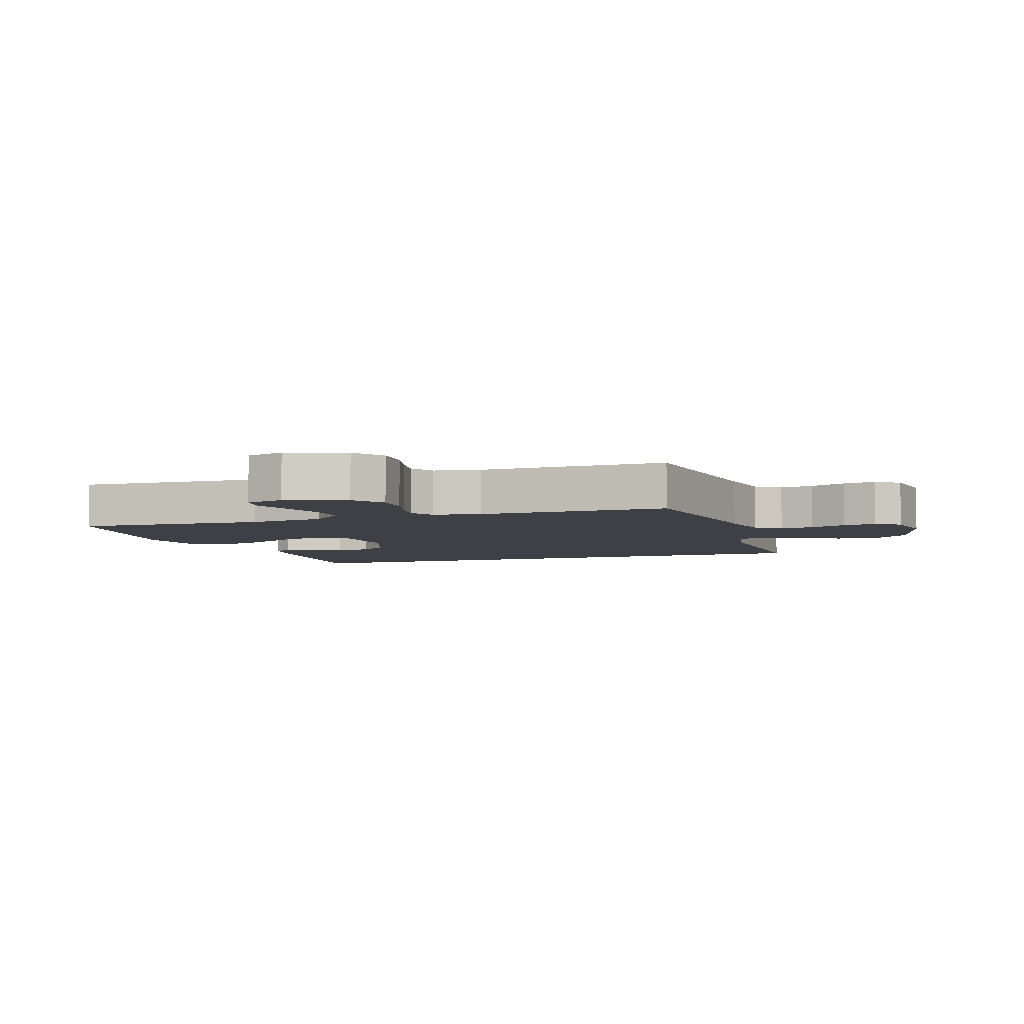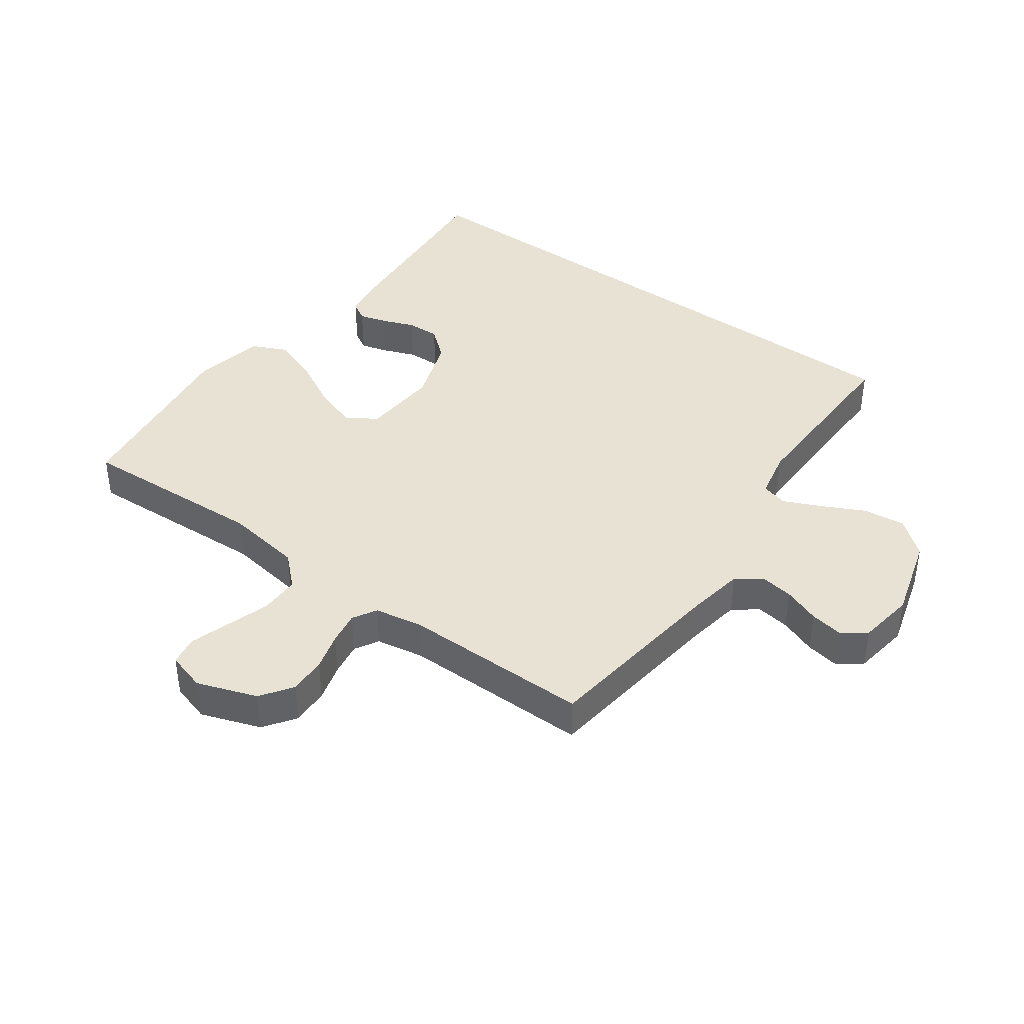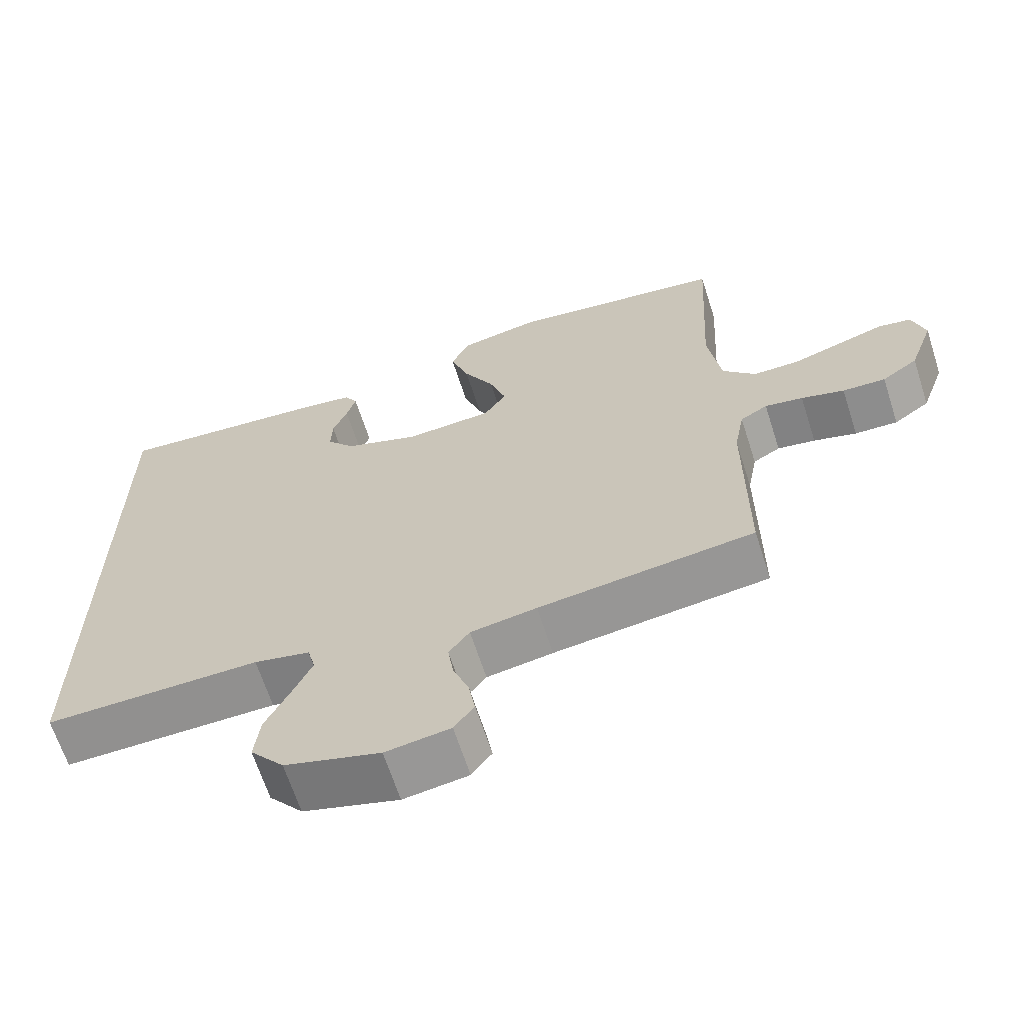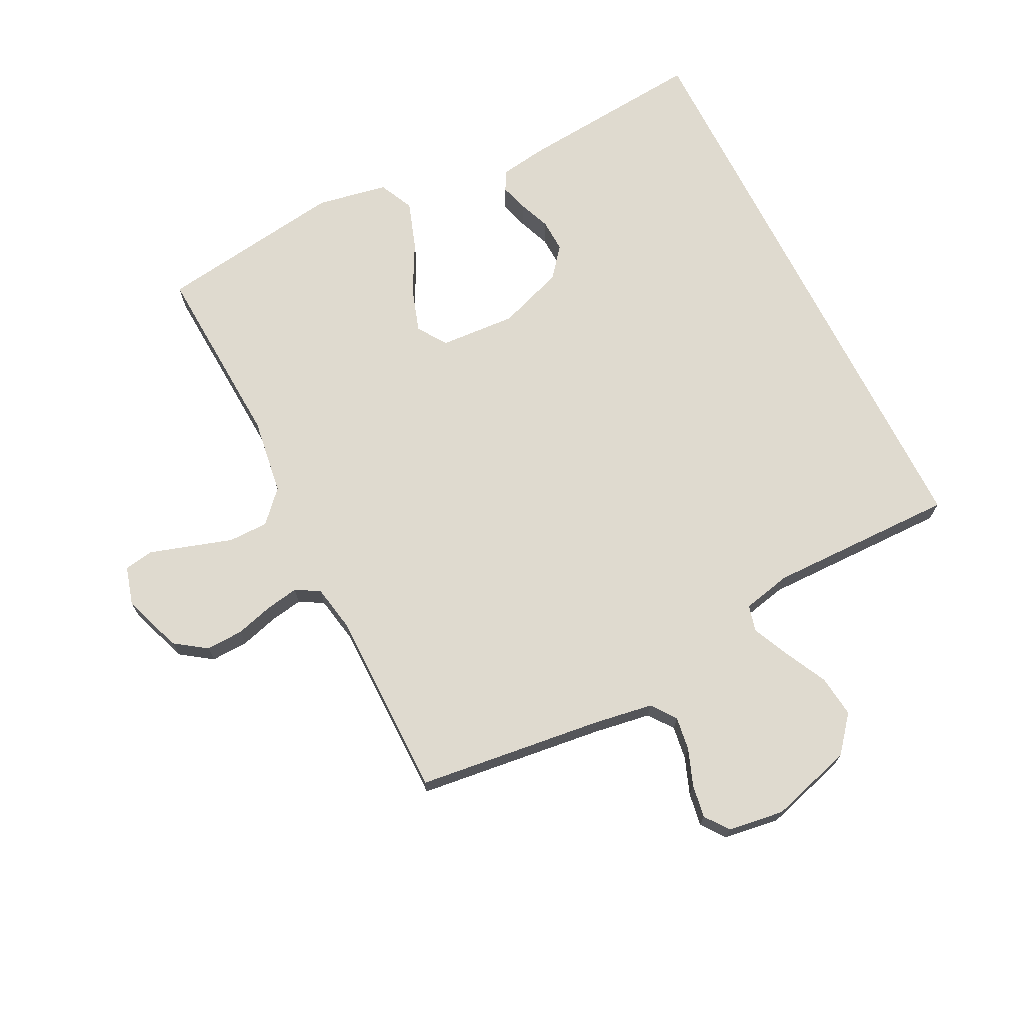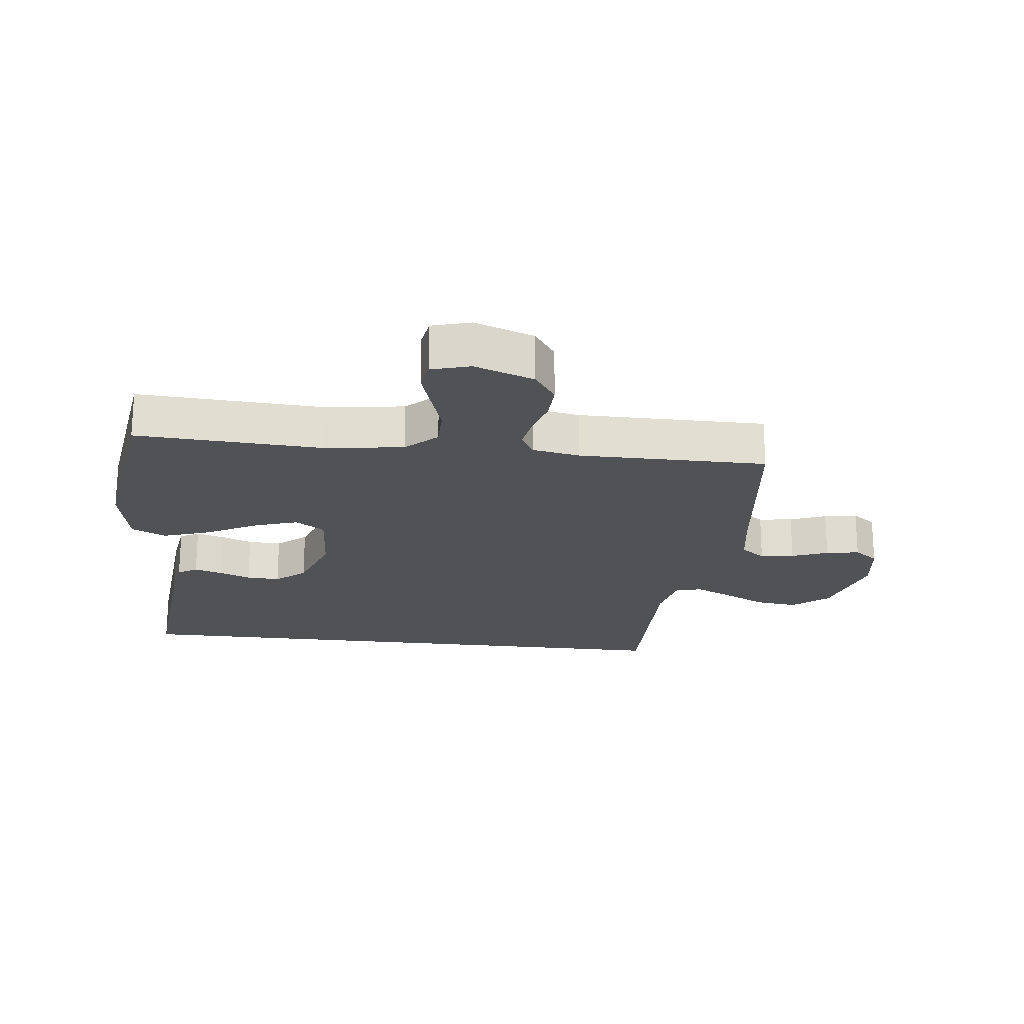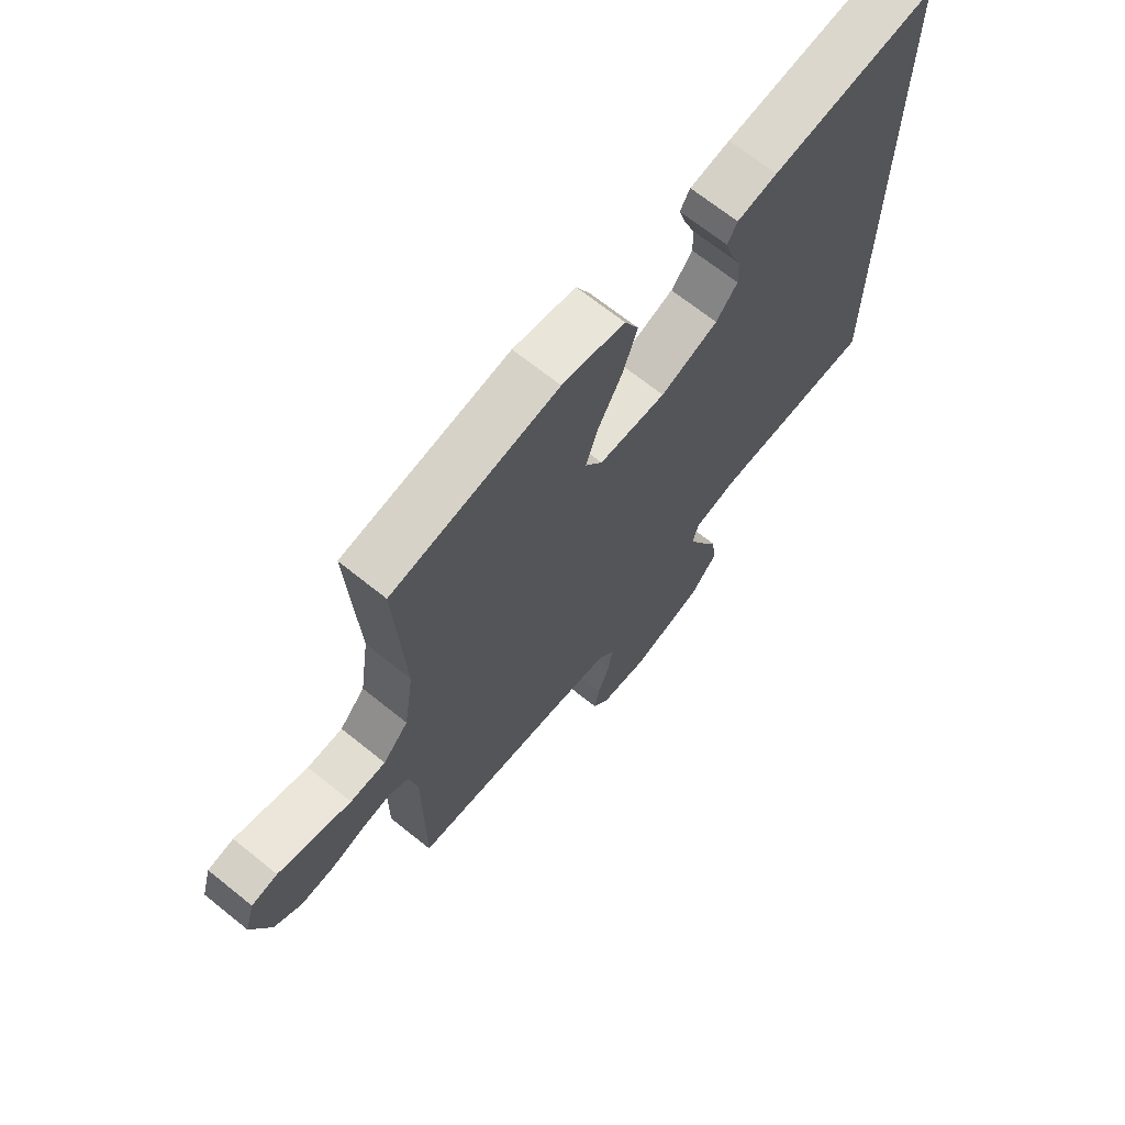
<metadata>
{"format":"obj","ext":"obj","renderer":"f3d","projection":"perspective","resolution":1024,"background":"white","views":[{"elev":-5.2,"azim":108.9,"up":"+Y"},{"elev":40.7,"azim":126.1,"up":"+Y"},{"elev":-65.4,"azim":17.8,"up":"+Z"},{"elev":70.8,"azim":153.2,"up":"+Y"},{"elev":-21.3,"azim":83.4,"up":"+Y"},{"elev":68.5,"azim":128.8,"up":"+Z"}]}
</metadata>
<code>
v -0.5 0.07 -0.462
v -0.5 0.07 0.484
v -0.2 0.07 0.458
v -0.127 0.07 0.447
v -0.109 0.07 0.416
v -0.122 0.07 0.372
v -0.142 0.07 0.321
v -0.144 0.07 0.268
v -0.105 0.07 0.221
v 0 0.07 0.184
v 0.122 0.07 0.192
v 0.153 0.07 0.239
v 0.13 0.07 0.309
v 0.087 0.07 0.389
v 0.061 0.07 0.465
v 0.087 0.07 0.52
v 0.2 0.07 0.542
v 0.5 0.07 0.5
v 0.484 0.07 0.2
v 0.502 0.07 0.077
v 0.548 0.07 0.028
v 0.612 0.07 0.028
v 0.681 0.07 0.05
v 0.744 0.07 0.07
v 0.791 0.07 0.062
v 0.809 0.07 0
v 0.775 0.07 -0.095
v 0.725 0.07 -0.13
v 0.665 0.07 -0.128
v 0.605 0.07 -0.111
v 0.552 0.07 -0.102
v 0.514 0.07 -0.124
v 0.5 0.07 -0.2
v 0.5 0.07 -0.5
v 0.2 0.07 -0.537
v 0.108 0.07 -0.552
v 0.079 0.07 -0.591
v 0.087 0.07 -0.645
v 0.109 0.07 -0.703
v 0.118 0.07 -0.756
v 0.09 0.07 -0.794
v 0 0.07 -0.807
v -0.133 0.07 -0.768
v -0.18 0.07 -0.711
v -0.172 0.07 -0.644
v -0.138 0.07 -0.576
v -0.111 0.07 -0.517
v -0.122 0.07 -0.475
v -0.2 0.07 -0.458
v -0.5 0 -0.462
v -0.5 0 0.484
v -0.2 0 0.458
v -0.127 0 0.447
v -0.109 0 0.416
v -0.122 0 0.372
v -0.142 0 0.321
v -0.144 0 0.268
v -0.105 0 0.221
v 0 0 0.184
v 0.122 0 0.192
v 0.153 0 0.239
v 0.13 0 0.309
v 0.087 0 0.389
v 0.061 0 0.465
v 0.087 0 0.52
v 0.2 0 0.542
v 0.5 0 0.5
v 0.484 0 0.2
v 0.502 0 0.077
v 0.548 0 0.028
v 0.612 0 0.028
v 0.681 0 0.05
v 0.744 0 0.07
v 0.791 0 0.062
v 0.809 0 0
v 0.775 0 -0.095
v 0.725 0 -0.13
v 0.665 0 -0.128
v 0.605 0 -0.111
v 0.552 0 -0.102
v 0.514 0 -0.124
v 0.5 0 -0.2
v 0.5 0 -0.5
v 0.2 0 -0.537
v 0.108 0 -0.552
v 0.079 0 -0.591
v 0.087 0 -0.645
v 0.109 0 -0.703
v 0.118 0 -0.756
v 0.09 0 -0.794
v 0 0 -0.807
v -0.133 0 -0.768
v -0.18 0 -0.711
v -0.172 0 -0.644
v -0.138 0 -0.576
v -0.111 0 -0.517
v -0.122 0 -0.475
v -0.2 0 -0.458
f 44 45 46
f 43 44 46
f 42 43 46
f 41 42 46
f 40 41 46
f 39 40 46
f 38 39 46
f 37 38 46 47
f 36 37 47 48
f 33 34 35
f 35 36 48
f 33 35 48
f 32 33 48
f 28 29 30
f 27 28 30
f 26 27 30
f 25 26 30
f 24 25 30
f 23 24 30
f 22 23 30
f 21 22 30 31
f 32 48 49
f 31 32 49
f 21 31 49
f 20 21 49
f 17 18 19
f 16 17 19
f 15 16 19
f 14 15 19
f 13 14 19
f 5 6 7
f 4 5 7
f 3 4 7
f 2 3 7
f 1 2 7
f 1 7 8
f 49 1 8 9
f 12 13 19 20
f 11 12 20 49
f 10 11 49
f 9 10 49
f 95 94 93
f 95 93 92
f 95 92 91
f 95 91 90
f 95 90 89
f 95 89 88
f 95 88 87
f 96 95 87 86
f 97 96 86 85
f 84 83 82
f 97 85 84
f 97 84 82
f 97 82 81
f 79 78 77
f 79 77 76
f 79 76 75
f 79 75 74
f 79 74 73
f 79 73 72
f 79 72 71
f 80 79 71 70
f 98 97 81
f 98 81 80
f 98 80 70
f 98 70 69
f 68 67 66
f 68 66 65
f 68 65 64
f 68 64 63
f 68 63 62
f 56 55 54
f 56 54 53
f 56 53 52
f 56 52 51
f 56 51 50
f 57 56 50
f 58 57 50 98
f 69 68 62 61
f 98 69 61 60
f 98 60 59
f 98 59 58
f 1 50 51 2
f 2 51 52 3
f 3 52 53 4
f 4 53 54 5
f 5 54 55 6
f 6 55 56 7
f 7 56 57 8
f 8 57 58 9
f 9 58 59 10
f 10 59 60 11
f 11 60 61 12
f 12 61 62 13
f 13 62 63 14
f 14 63 64 15
f 15 64 65 16
f 16 65 66 17
f 17 66 67 18
f 18 67 68 19
f 19 68 69 20
f 20 69 70 21
f 21 70 71 22
f 22 71 72 23
f 23 72 73 24
f 24 73 74 25
f 25 74 75 26
f 26 75 76 27
f 27 76 77 28
f 28 77 78 29
f 29 78 79 30
f 30 79 80 31
f 31 80 81 32
f 32 81 82 33
f 33 82 83 34
f 34 83 84 35
f 35 84 85 36
f 36 85 86 37
f 37 86 87 38
f 38 87 88 39
f 39 88 89 40
f 40 89 90 41
f 41 90 91 42
f 42 91 92 43
f 43 92 93 44
f 44 93 94 45
f 45 94 95 46
f 46 95 96 47
f 47 96 97 48
f 48 97 98 49
f 49 98 50 1

</code>
